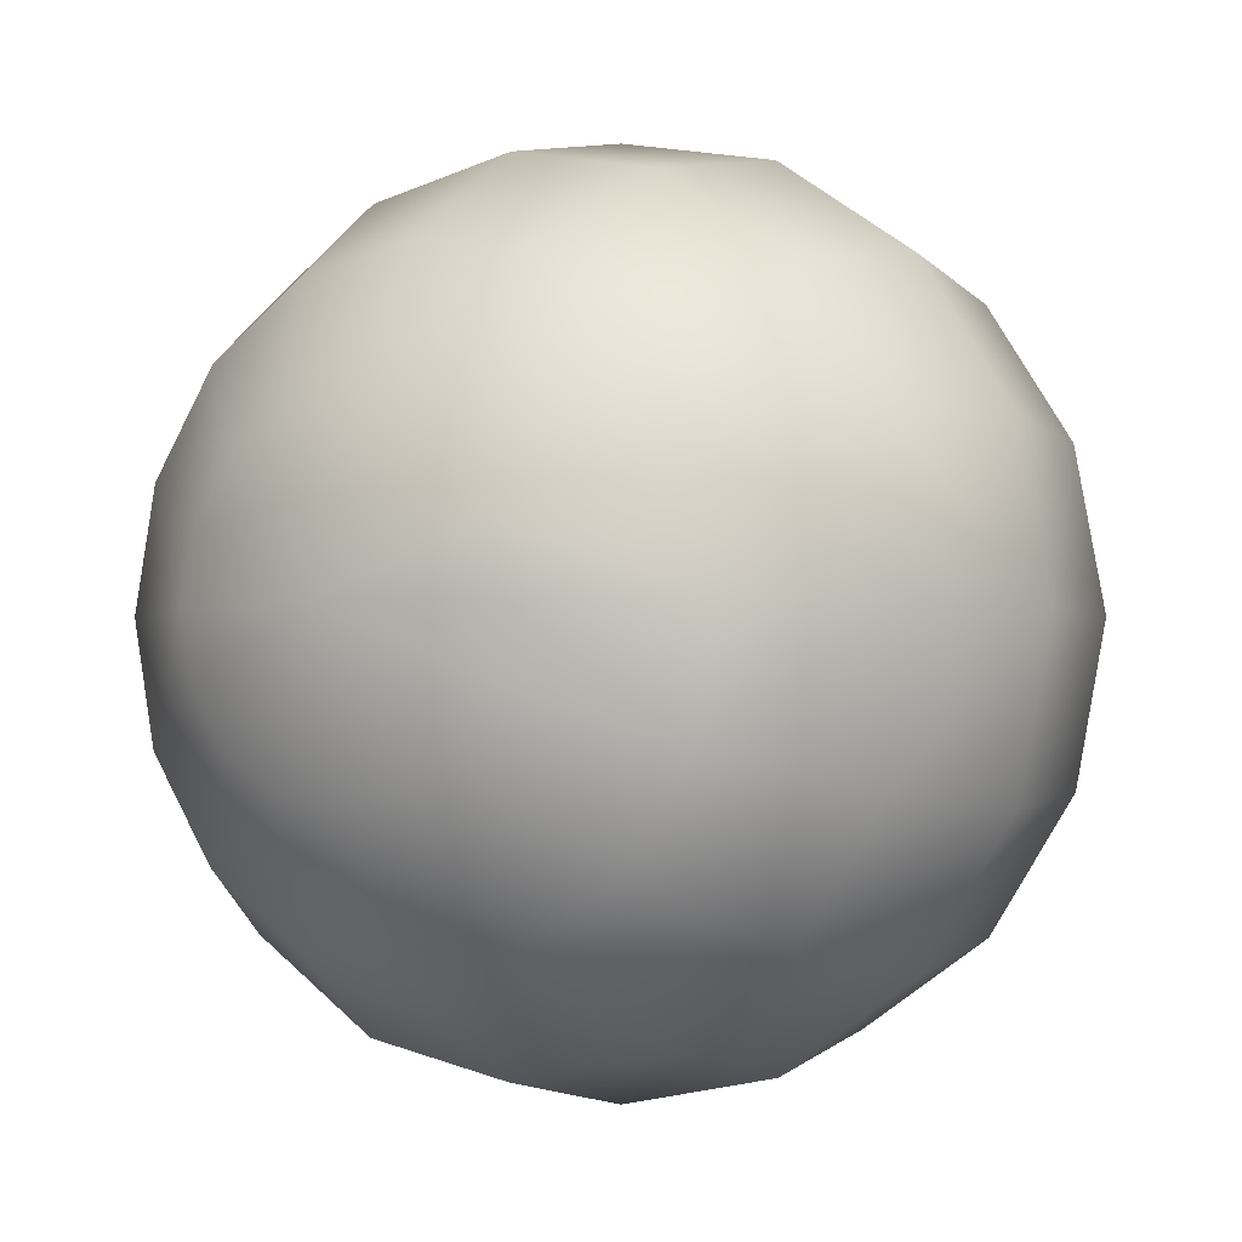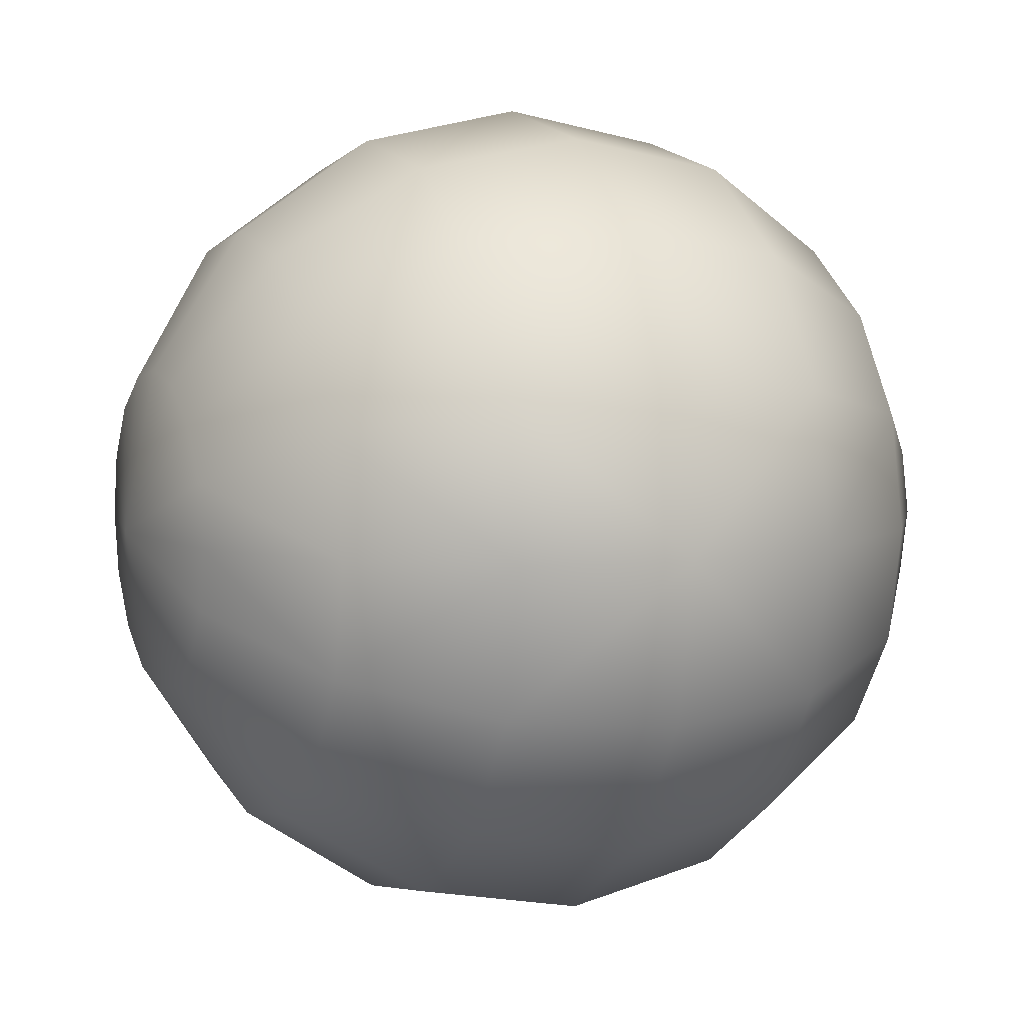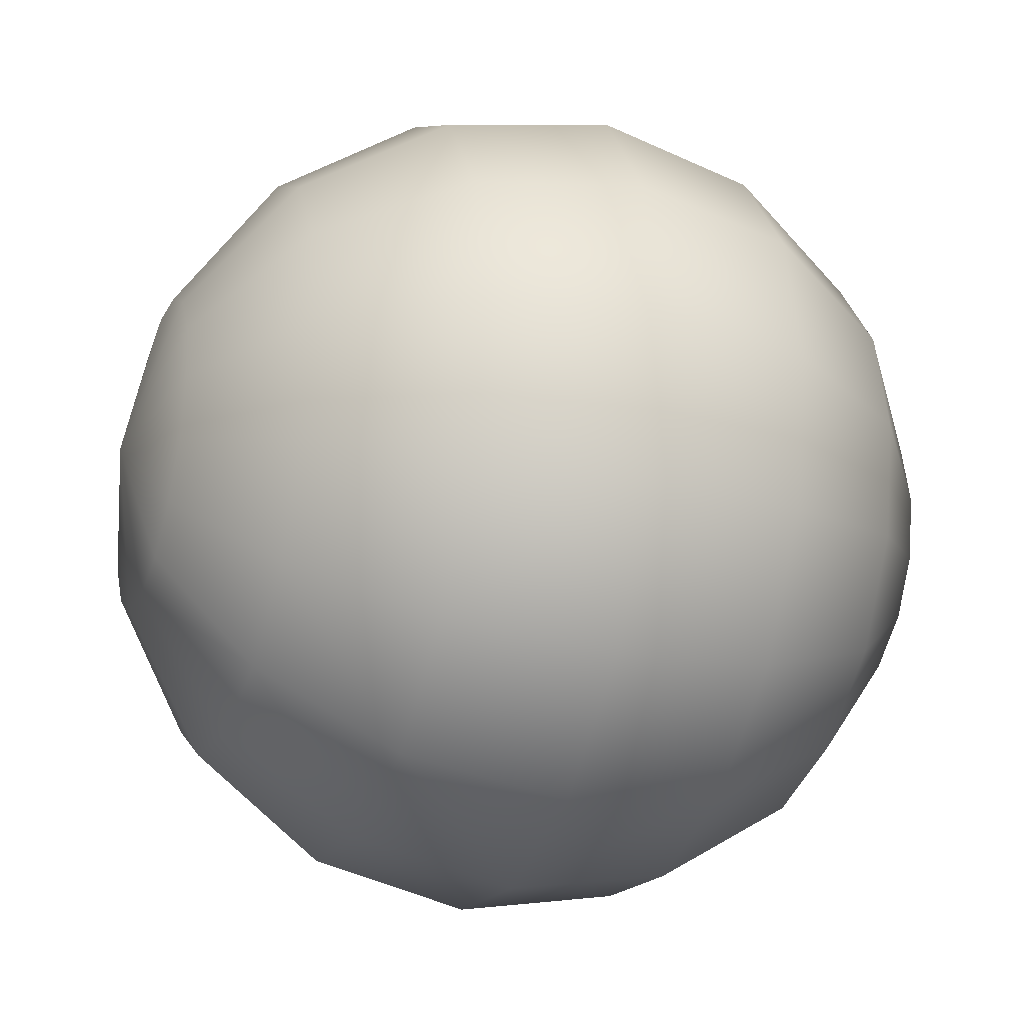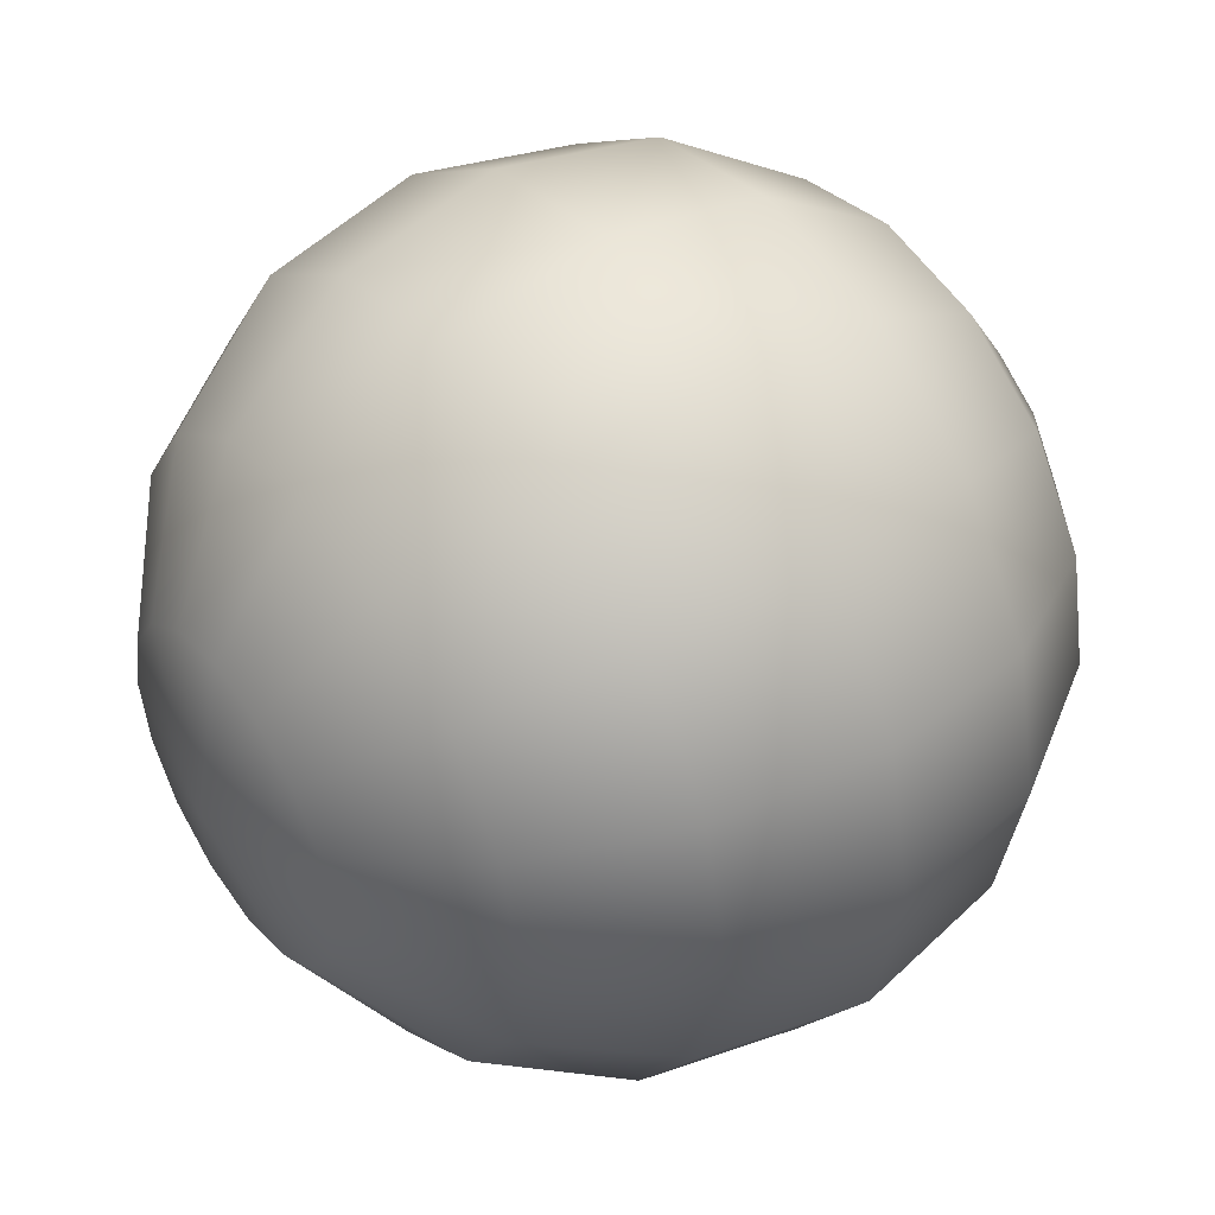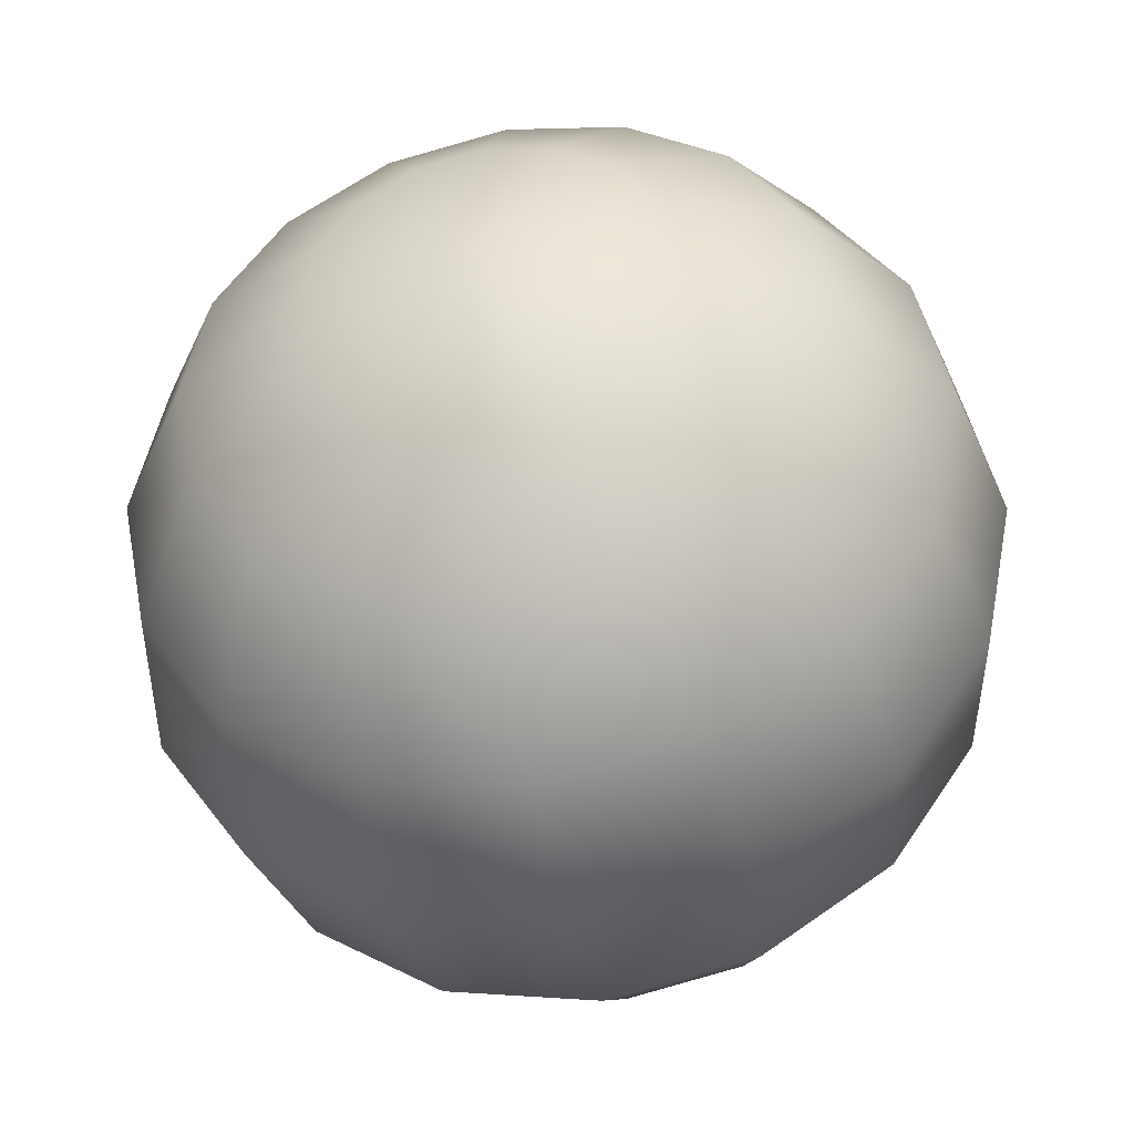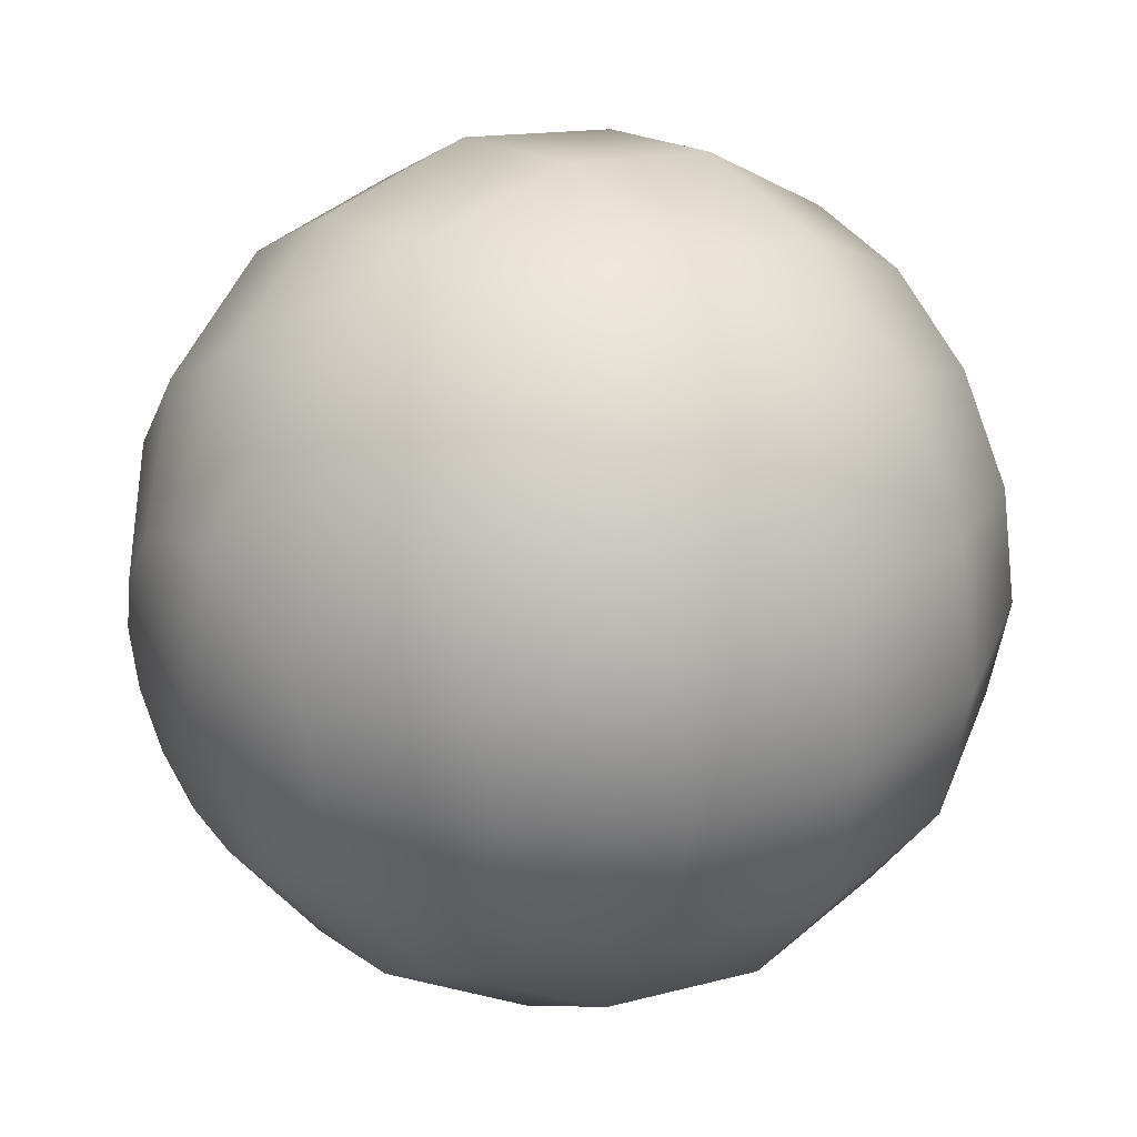
<metadata>
{"format":"obj","ext":"obj","renderer":"f3d","projection":"perspective","resolution":1024,"background":"white","views":[{"elev":-2.5,"azim":124.9,"up":"+Z"},{"elev":6.7,"azim":156.6,"up":"+Z"},{"elev":-28.1,"azim":161.0,"up":"+Y"},{"elev":45.2,"azim":144.6,"up":"+Y"},{"elev":-42.0,"azim":-78.8,"up":"+Y"},{"elev":32.0,"azim":143.3,"up":"+Y"}]}
</metadata>
<code>
g mesh_sphere
v -1.065e-06 1.065e-06 -0.06972
v -1.065e-06 0.02668 -0.06441
v -0.02668 0.02465 -0.05951
v -0.02668 1.065e-06 -0.06441
v -0.0493 0.01886 -0.04554
v -0.02668 -0.02465 -0.05951
v -1.065e-06 -0.02668 -0.06441
v -0.02668 -0.04554 -0.04554
v -0.0493 -0.03486 -0.03486
v -1.065e-06 -0.0493 -0.0493
v -1.065e-06 -0.06441 -0.02668
v -0.02668 -0.05951 -0.02465
v -1.065e-06 -0.06972 1.065e-06
v -0.0493 -0.01886 -0.04554
v -0.0493 1.065e-06 -0.0493
v -0.06441 1.065e-06 -0.02668
v -0.06441 0.01021 -0.02465
v -0.06972 1.065e-06 1.065e-06
v -0.06441 -0.01021 -0.02465
v -0.06972 1.065e-06 1.065e-06
v -0.06441 -0.01886 -0.01886
v -0.06972 1.065e-06 1.065e-06
v -0.06441 -0.02465 -0.01021
v -0.06972 1.065e-06 1.065e-06
v -0.0493 -0.04554 -0.01886
v -0.02668 -0.06441 1.065e-06
v -0.06441 -0.02668 1.065e-06
v -0.06972 1.065e-06 1.065e-06
v -0.0493 -0.0493 1.065e-06
v -0.02668 -0.05951 0.02465
v -1.065e-06 -0.06441 0.02668
v -0.0493 -0.04554 0.01886
v -0.02668 -0.04554 0.04554
v -1.065e-06 -0.0493 0.0493
v -1.065e-06 -0.02668 0.06441
v -0.06441 -0.02465 0.01021
v -0.06972 1.065e-06 1.065e-06
v -0.0493 -0.03486 0.03486
v -0.02668 -0.02465 0.05951
v -1.065e-06 1.065e-06 0.06972
v -0.06441 -0.01886 0.01886
v -0.06972 1.065e-06 1.065e-06
v -0.0493 -0.01886 0.04554
v -0.02668 1.065e-06 0.06441
v -0.06441 -0.01021 0.02465
v -0.06972 1.065e-06 1.065e-06
v -0.06441 1.065e-06 0.02668
v -0.06972 1.065e-06 1.065e-06
v -0.0493 1.065e-06 0.0493
v -0.02668 0.02465 0.05951
v -1.065e-06 0.02668 0.06441
v -0.06441 0.01021 0.02465
v -0.06972 1.065e-06 1.065e-06
v -0.0493 0.01886 0.04554
v -0.02668 0.04554 0.04554
v -1.065e-06 0.0493 0.0493
v -1.065e-06 0.06441 0.02668
v -0.0493 0.03486 0.03486
v -0.02668 0.05951 0.02465
v -1.065e-06 0.06972 -1.058e-06
v -0.06441 0.01886 0.01886
v -0.06972 1.065e-06 1.065e-06
v -0.0493 0.04554 0.01886
v -0.02668 0.06441 -1.058e-06
v -0.06441 0.02465 0.01021
v -0.06972 1.065e-06 1.065e-06
v -0.0493 0.0493 -1.058e-06
v -0.02668 0.05951 -0.02465
v -1.065e-06 0.06441 -0.02668
v -0.06441 0.02668 -1.058e-06
v -0.06972 1.065e-06 1.065e-06
v -0.0493 0.04554 -0.01886
v -0.0493 0.03486 -0.03486
v -0.02668 0.04554 -0.04554
v -1.065e-06 0.0493 -0.0493
v -1.065e-06 0.02668 -0.06441
v -0.02668 0.02465 -0.05951
v -0.0493 0.01886 -0.04554
v -0.06441 0.01021 -0.02465
v -0.06441 0.02465 -0.01021
v -0.06972 1.065e-06 1.065e-06
v -0.06441 0.01886 -0.01886
v -0.06972 1.065e-06 1.065e-06
v -0.06972 1.065e-06 1.065e-06
v -1.065e-06 1.065e-06 -0.06972
v 0.02668 0.02465 -0.05951
v -1.065e-06 0.02668 -0.06441
v 0.02668 1.065e-06 -0.06441
v 0.0493 0.01886 -0.04554
v 0.02668 -0.02465 -0.05951
v -1.065e-06 -0.02668 -0.06441
v 0.0493 1.065e-06 -0.0493
v 0.06441 0.01021 -0.02465
v 0.02668 -0.04554 -0.04554
v -1.065e-06 -0.0493 -0.0493
v -1.065e-06 -0.06441 -0.02668
v 0.0493 -0.01886 -0.04554
v 0.06441 1.065e-06 -0.02668
v 0.06972 1.065e-06 1.065e-06
v 0.06441 -0.01021 -0.02465
v 0.06972 1.065e-06 1.065e-06
v 0.02668 -0.05951 -0.02465
v -1.065e-06 -0.06972 1.065e-06
v 0.0493 -0.03486 -0.03486
v 0.06441 -0.01886 -0.01886
v 0.06972 1.065e-06 1.065e-06
v 0.0493 -0.04554 -0.01886
v 0.02668 -0.06441 1.065e-06
v 0.06441 -0.02465 -0.01021
v 0.06972 1.065e-06 1.065e-06
v 0.06441 -0.02668 1.065e-06
v 0.06972 1.065e-06 1.065e-06
v 0.02668 -0.05951 0.02465
v -1.065e-06 -0.06441 0.02668
v 0.0493 -0.0493 1.065e-06
v 0.0493 -0.04554 0.01886
v 0.02668 -0.04554 0.04554
v -1.065e-06 -0.0493 0.0493
v -1.065e-06 -0.02668 0.06441
v 0.06441 -0.02465 0.01021
v 0.06972 1.065e-06 1.065e-06
v 0.0493 -0.03486 0.03486
v 0.02668 -0.02465 0.05951
v -1.065e-06 1.065e-06 0.06972
v 0.06441 -0.01886 0.01886
v 0.06972 1.065e-06 1.065e-06
v 0.0493 -0.01886 0.04554
v 0.02668 1.065e-06 0.06441
v 0.06441 -0.01021 0.02465
v 0.06972 1.065e-06 1.065e-06
v 0.06441 1.065e-06 0.02668
v 0.06972 1.065e-06 1.065e-06
v 0.02668 0.02465 0.05951
v -1.065e-06 0.02668 0.06441
v 0.0493 1.065e-06 0.0493
v 0.0493 0.01886 0.04554
v 0.02668 0.04554 0.04554
v -1.065e-06 0.0493 0.0493
v -1.065e-06 0.06441 0.02668
v 0.0493 0.03486 0.03486
v 0.02668 0.05951 0.02465
v -1.065e-06 0.06972 -1.058e-06
v 0.06441 0.01021 0.02465
v 0.06972 1.065e-06 1.065e-06
v 0.06441 0.01886 0.01886
v 0.06972 1.065e-06 1.065e-06
v 0.06441 0.02465 0.01021
v 0.06972 1.065e-06 1.065e-06
v 0.0493 0.04554 0.01886
v 0.02668 0.06441 -1.058e-06
v 0.0493 0.0493 -1.058e-06
v 0.02668 0.05951 -0.02465
v -1.065e-06 0.06441 -0.02668
v 0.06441 0.02668 -1.058e-06
v 0.06972 1.065e-06 1.065e-06
v 0.0493 0.04554 -0.01886
v 0.0493 0.03486 -0.03486
v 0.02668 0.04554 -0.04554
v -1.065e-06 0.0493 -0.0493
v -1.065e-06 0.02668 -0.06441
v 0.02668 0.02465 -0.05951
v 0.0493 0.01886 -0.04554
v 0.06441 0.01021 -0.02465
v 0.06441 0.02465 -0.01021
v 0.06972 1.065e-06 1.065e-06
v 0.06441 0.01886 -0.01886
v 0.06972 1.065e-06 1.065e-06
v 0.06972 1.065e-06 1.065e-06
g mesh_sphere_0
f 3 2 1
f 1 4 3
f 5 3 4
f 4 1 6
f 6 1 7
f 6 7 8
f 9 6 8
f 8 7 10
f 8 10 11
f 11 12 8
f 9 8 12
f 12 11 13
f 14 4 6
f 6 9 14
f 4 15 5
f 15 4 14
f 5 15 16
f 16 15 14
f 5 16 17
f 16 18 17
f 14 19 16
f 19 14 9
f 19 20 16
f 9 21 19
f 21 22 19
f 23 21 9
f 23 24 21
f 12 25 9
f 25 23 9
f 25 12 26
f 13 26 12
f 23 25 27
f 27 28 23
f 26 29 25
f 27 25 29
f 26 13 30
f 30 13 31
f 29 26 32
f 27 29 32
f 32 26 30
f 30 31 33
f 33 31 34
f 33 34 35
f 32 36 27
f 36 37 27
f 30 38 32
f 38 30 33
f 36 32 38
f 35 39 33
f 38 33 39
f 39 35 40
f 38 41 36
f 41 42 36
f 39 43 38
f 41 38 43
f 40 44 39
f 43 39 44
f 43 45 41
f 45 46 41
f 47 45 43
f 47 48 45
f 49 47 43
f 44 49 43
f 44 40 50
f 50 40 51
f 52 47 49
f 52 53 47
f 49 44 54
f 54 44 50
f 52 49 54
f 50 51 55
f 55 51 56
f 55 56 57
f 50 58 54
f 52 54 58
f 58 50 55
f 57 59 55
f 58 55 59
f 59 57 60
f 58 61 52
f 61 62 52
f 59 63 58
f 61 58 63
f 60 64 59
f 63 59 64
f 63 65 61
f 65 66 61
f 65 63 67
f 64 67 63
f 68 64 60
f 60 69 68
f 67 70 65
f 70 71 65
f 72 67 64
f 64 68 72
f 73 72 68
f 74 68 69
f 74 73 68
f 69 75 74
f 74 75 76
f 76 77 74
f 73 74 77
f 77 78 73
f 79 73 78
f 80 70 67
f 67 72 80
f 80 72 73
f 80 81 70
f 82 73 79
f 73 82 80
f 79 83 82
f 82 84 80
f 87 86 85
f 85 86 88
f 86 89 88
f 85 88 90
f 90 91 85
f 88 89 92
f 89 93 92
f 91 90 94
f 94 95 91
f 95 94 96
f 97 90 88
f 88 92 97
f 92 93 98
f 93 99 98
f 92 98 100
f 100 97 92
f 98 101 100
f 96 94 102
f 96 102 103
f 104 94 90
f 90 97 104
f 104 102 94
f 97 100 105
f 105 104 97
f 100 106 105
f 102 104 107
f 107 104 105
f 103 102 108
f 102 107 108
f 105 109 107
f 105 110 109
f 107 109 111
f 109 112 111
f 103 108 113
f 113 114 103
f 108 107 115
f 111 115 107
f 108 115 116
f 115 111 116
f 116 113 108
f 114 113 117
f 117 118 114
f 118 117 119
f 116 111 120
f 111 121 120
f 113 116 122
f 122 117 113
f 116 120 122
f 119 117 123
f 122 123 117
f 119 123 124
f 120 125 122
f 120 126 125
f 123 122 127
f 127 122 125
f 124 123 128
f 123 127 128
f 125 129 127
f 125 130 129
f 127 129 131
f 129 132 131
f 124 128 133
f 133 134 124
f 128 127 135
f 131 135 127
f 128 135 136
f 131 136 135
f 136 133 128
f 134 133 137
f 137 138 134
f 139 138 137
f 140 137 133
f 133 136 140
f 137 141 139
f 141 137 140
f 142 139 141
f 131 143 136
f 131 144 143
f 136 143 145
f 145 140 136
f 143 146 145
f 140 145 147
f 145 148 147
f 140 149 141
f 147 149 140
f 141 150 142
f 150 141 149
f 151 149 147
f 149 151 150
f 142 150 152
f 152 153 142
f 147 154 151
f 147 155 154
f 150 151 156
f 156 151 154
f 156 152 150
f 152 156 157
f 153 152 158
f 157 158 152
f 158 159 153
f 159 158 160
f 160 158 161
f 157 161 158
f 161 157 162
f 163 162 157
f 154 164 156
f 164 157 156
f 154 165 164
f 157 166 163
f 164 166 157
f 166 167 163
f 164 168 166

</code>
